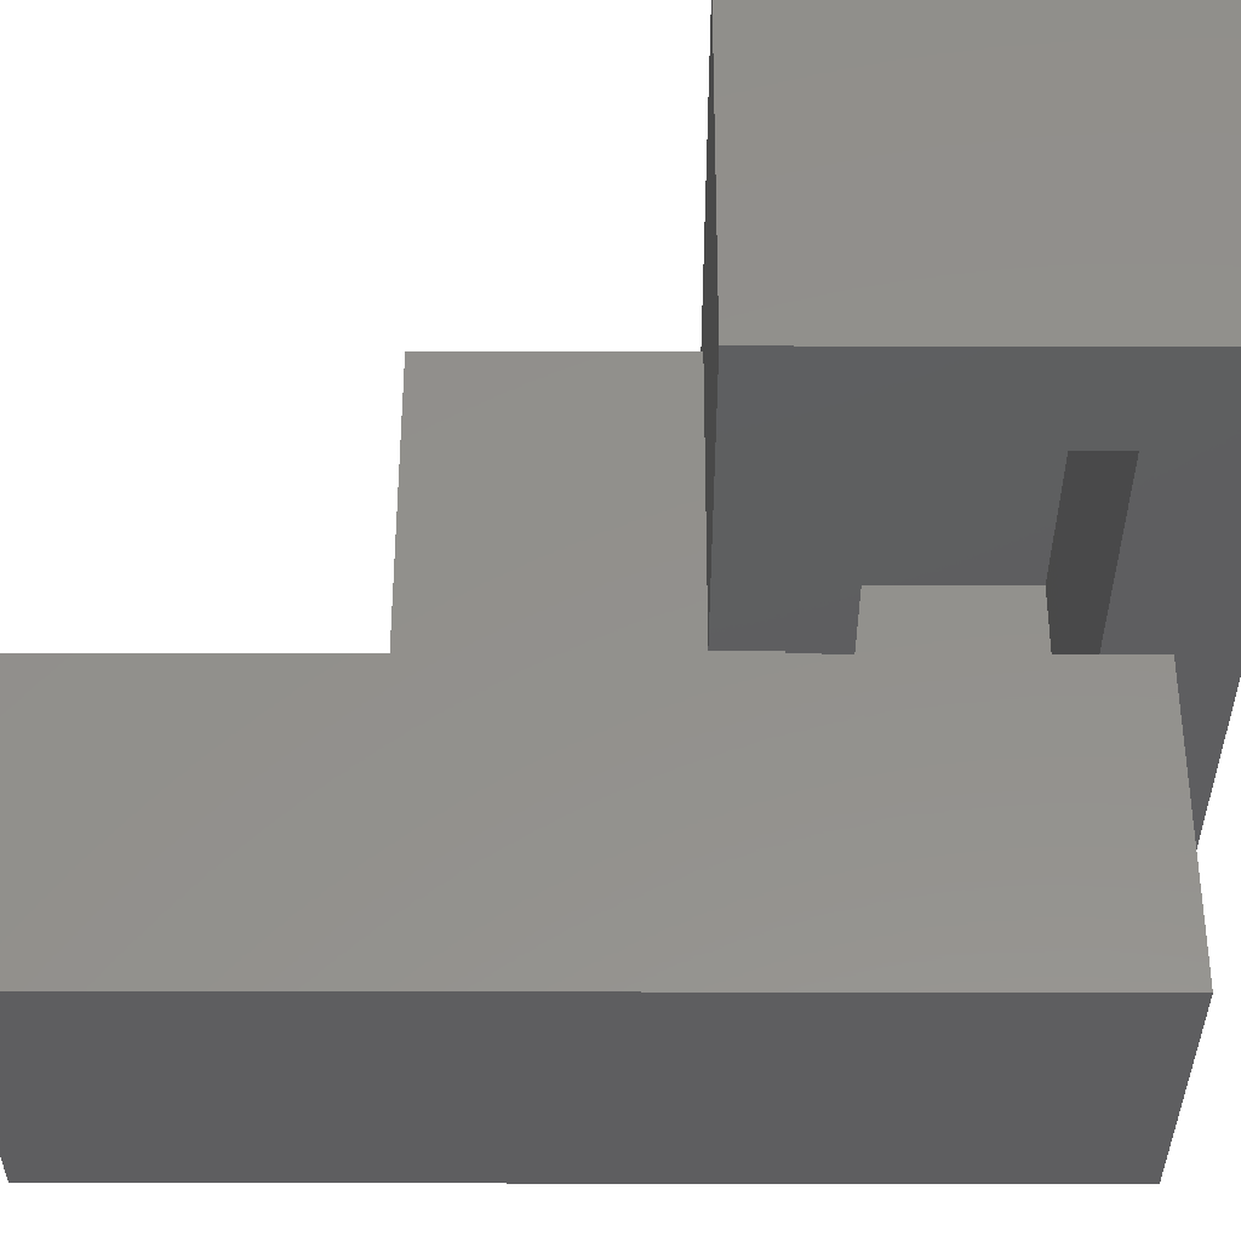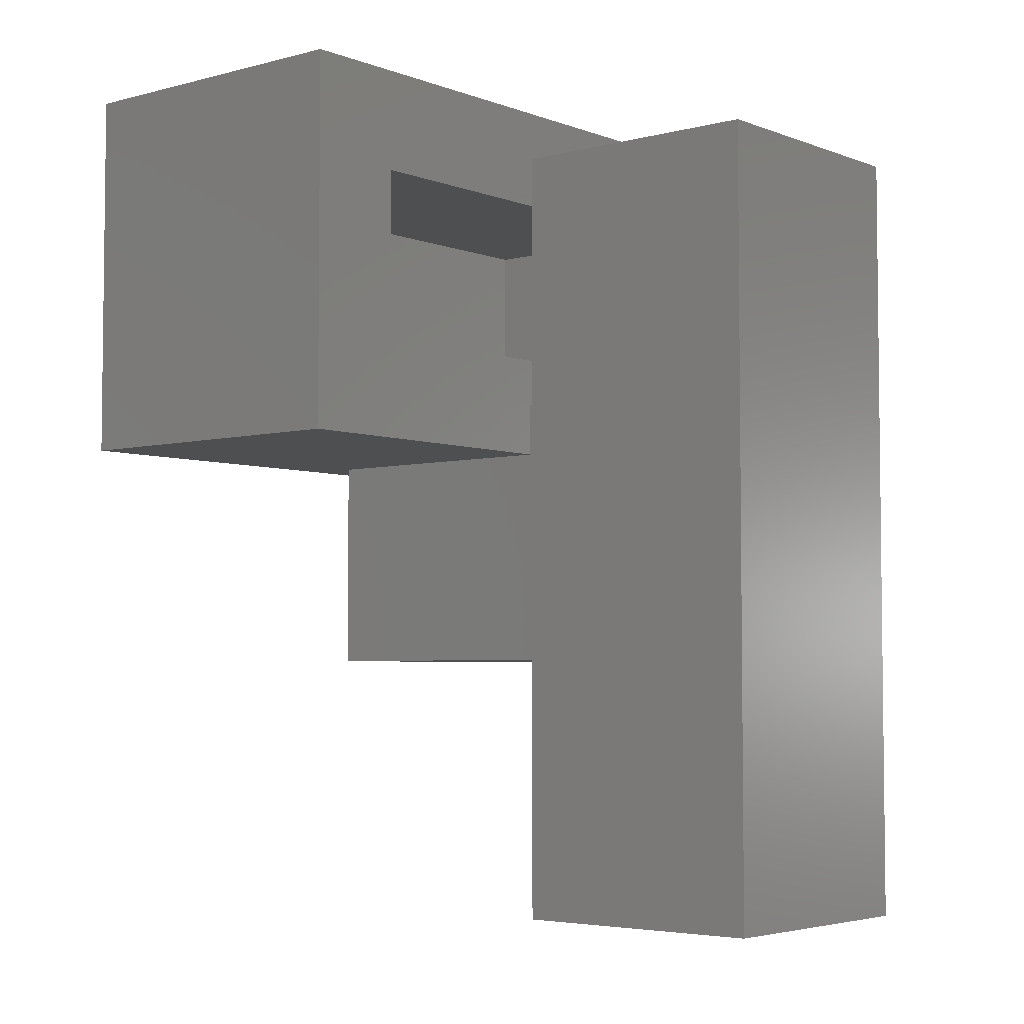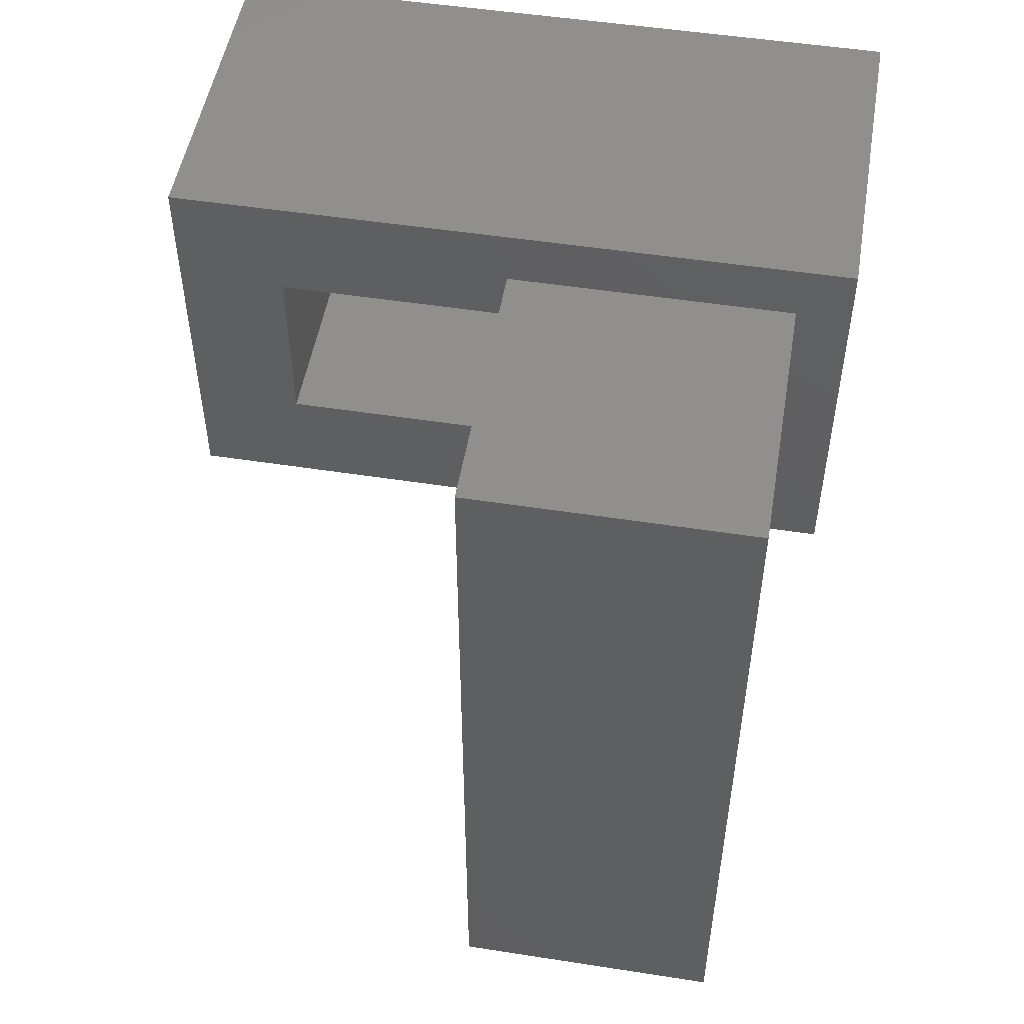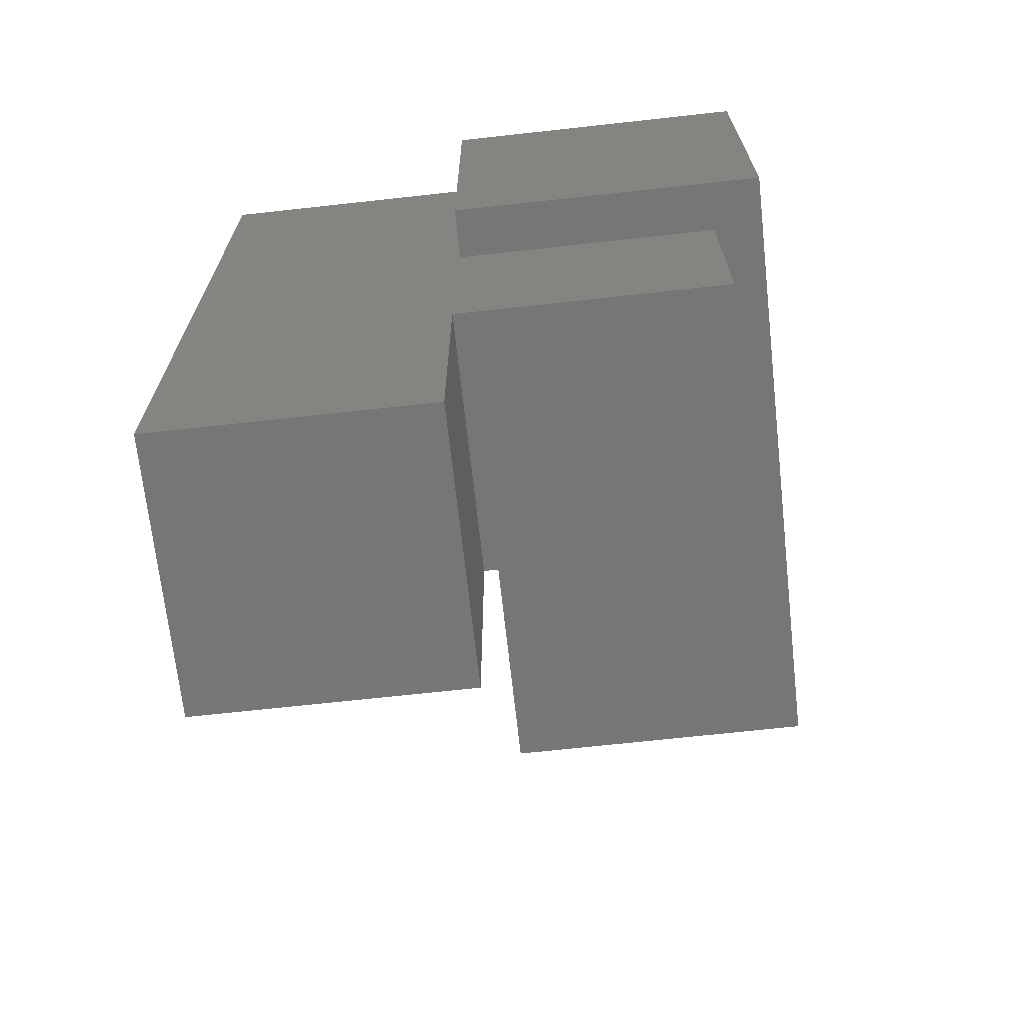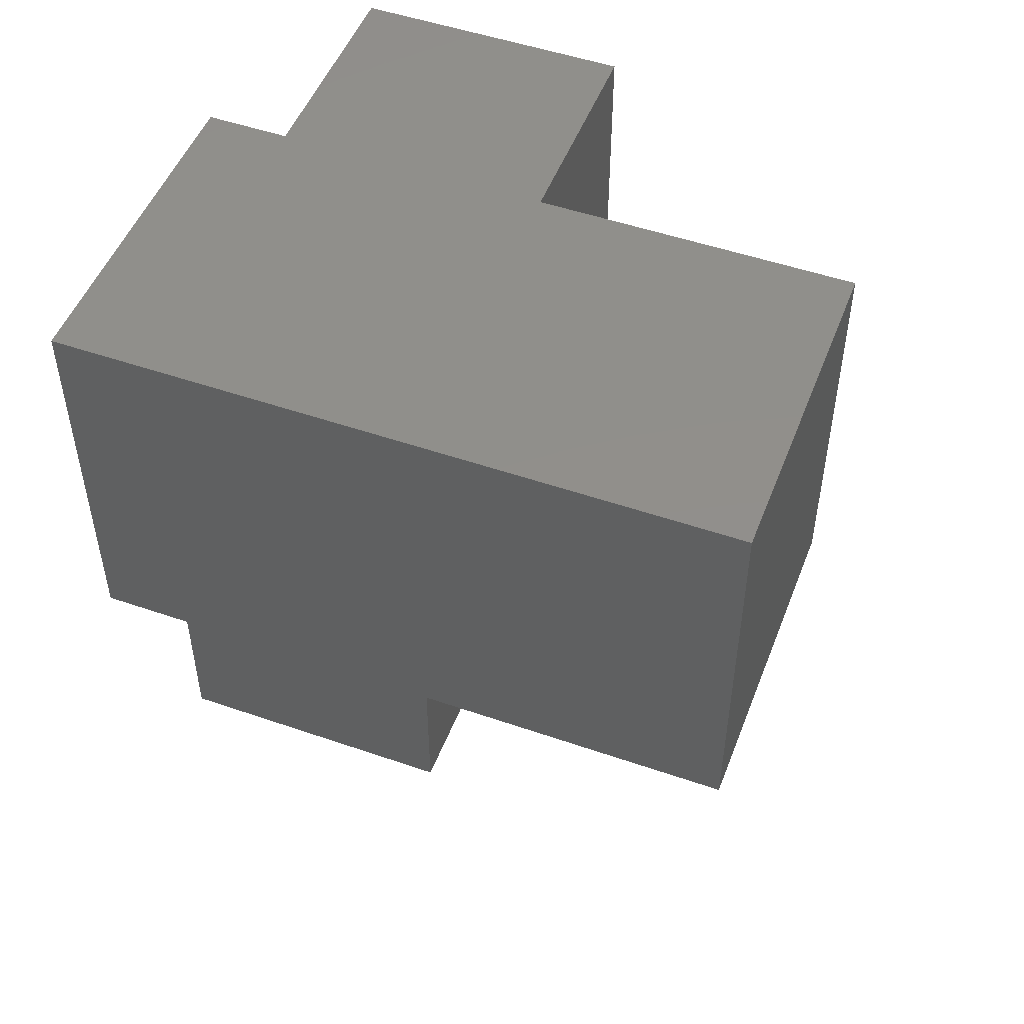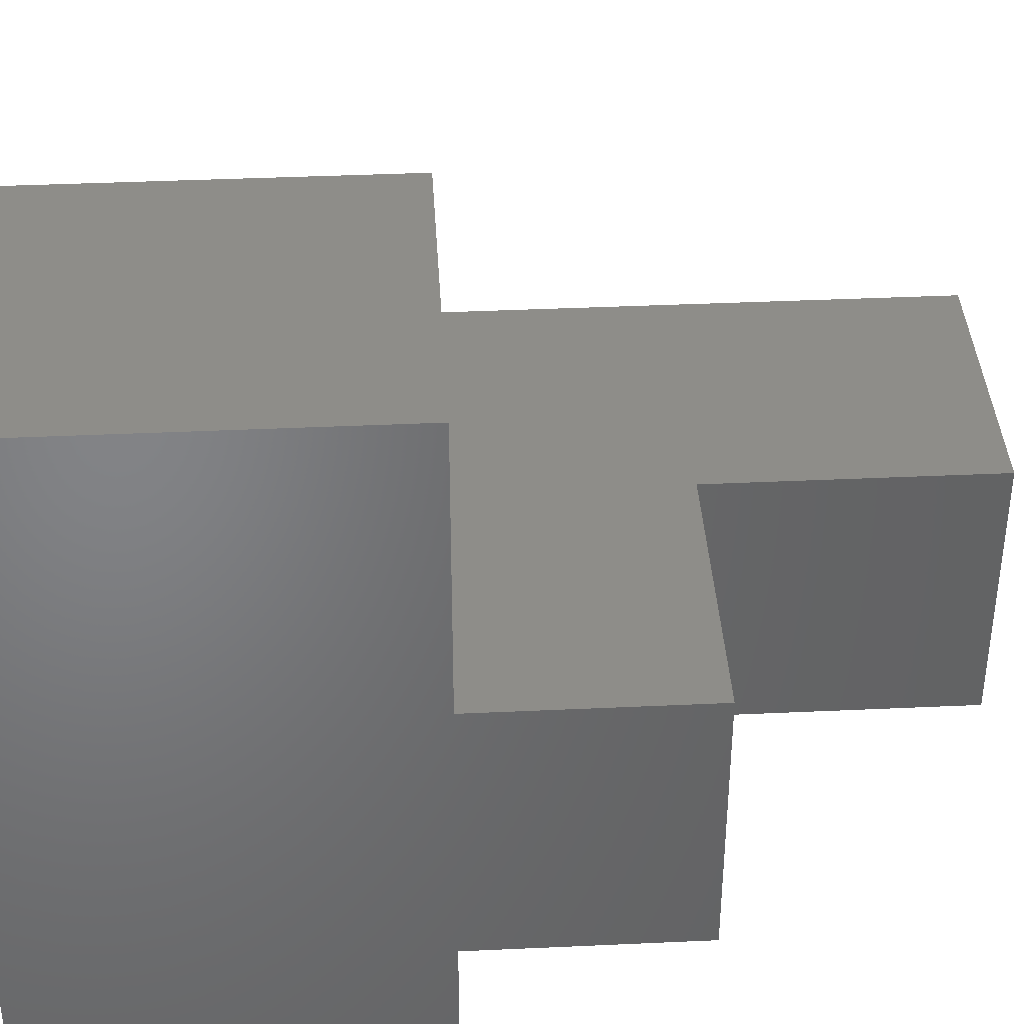
<metadata>
{"format":"stl","ext":"stl","renderer":"f3d","projection":"perspective","resolution":1024,"background":"white","views":[{"elev":53.9,"azim":90.1,"up":"+Z"},{"elev":-4.3,"azim":39.9,"up":"+Y"},{"elev":51.1,"azim":99.6,"up":"+Y"},{"elev":-69.1,"azim":-173.7,"up":"+Y"},{"elev":50.4,"azim":-69.2,"up":"+Y"},{"elev":39.0,"azim":-93.3,"up":"+Z"}]}
</metadata>
<code>
# stl→obj: 36 verts, 68 faces
v -0.2474 -0.2474 0.25
v -0.2474 -0.2474 0
v -0.25 -0.2474 0.25
v -0.25 -0.2474 0
v -0.5 -0.2969 0.25
v -0.5 -0.2969 0
v -0.5 -0.5 0.25
v -0.5 -0.5 0
v -0.25 -0.2969 0
v 0 0 0
v 0 -0.7526 0
v -0.2474 -0.7526 0
v -0.2474 -0.5 0
v -0.2474 0 0
v -0.25 -0.2969 0.25
v 0 0 0.25
v -0.2474 0 0.25
v -0.2474 -0.5 0.25
v -0.2474 -0.7526 0.25
v 0 -0.7526 0.25
v -0.25 -0.2969 0.5469
v -0.25 -0.2031 0.4531
v -0.25 -0.2031 0.04688
v -0.25 -0.04688 0.04688
v -0.25 0.04688 0.5469
v -0.25 -0.04688 0.4531
v -0.25 0.04688 -0.04688
v -0.25 -0.2969 -0.04688
v -0.5469 -0.2969 -0.04688
v -0.5469 -0.2969 0.5469
v -0.4531 -0.2031 0.04688
v -0.4531 -0.2031 0.4531
v -0.4531 -0.04688 0.04688
v -0.4531 -0.04688 0.4531
v -0.5469 0.04688 -0.04688
v -0.5469 0.04688 0.5469
f 1 2 3
f 3 2 4
f 5 6 7
f 7 6 8
f 4 2 9
f 10 11 12
f 10 12 13
f 10 13 9
f 10 9 2
f 10 2 14
f 6 9 8
f 8 9 13
f 15 1 3
f 16 17 1
f 16 1 15
f 16 15 18
f 16 18 19
f 16 19 20
f 5 7 15
f 15 7 18
f 21 15 22
f 22 15 3
f 22 3 23
f 23 3 4
f 23 4 24
f 21 22 25
f 25 22 26
f 25 26 27
f 27 26 24
f 27 24 28
f 28 24 4
f 28 4 9
f 28 9 29
f 29 9 6
f 29 6 30
f 30 6 5
f 30 5 21
f 21 5 15
f 17 14 1
f 1 14 2
f 10 14 16
f 16 14 17
f 20 11 16
f 16 11 10
f 12 11 19
f 19 11 20
f 18 13 19
f 19 13 12
f 7 8 18
f 18 8 13
f 31 32 23
f 23 32 22
f 24 26 33
f 33 26 34
f 33 31 24
f 24 31 23
f 34 26 32
f 32 26 22
f 27 35 25
f 25 35 36
f 35 29 36
f 36 29 30
f 29 35 28
f 28 35 27
f 30 21 36
f 36 21 25
f 33 34 31
f 31 34 32

</code>
